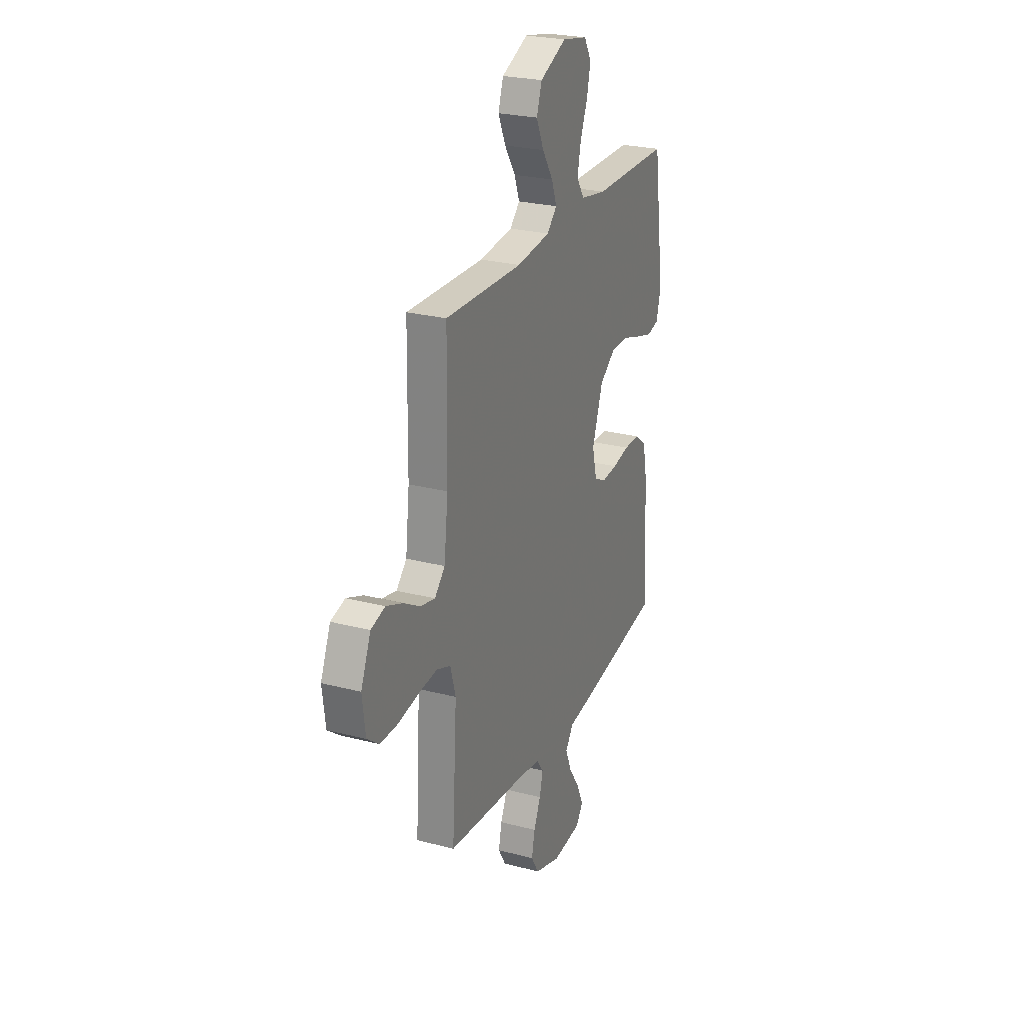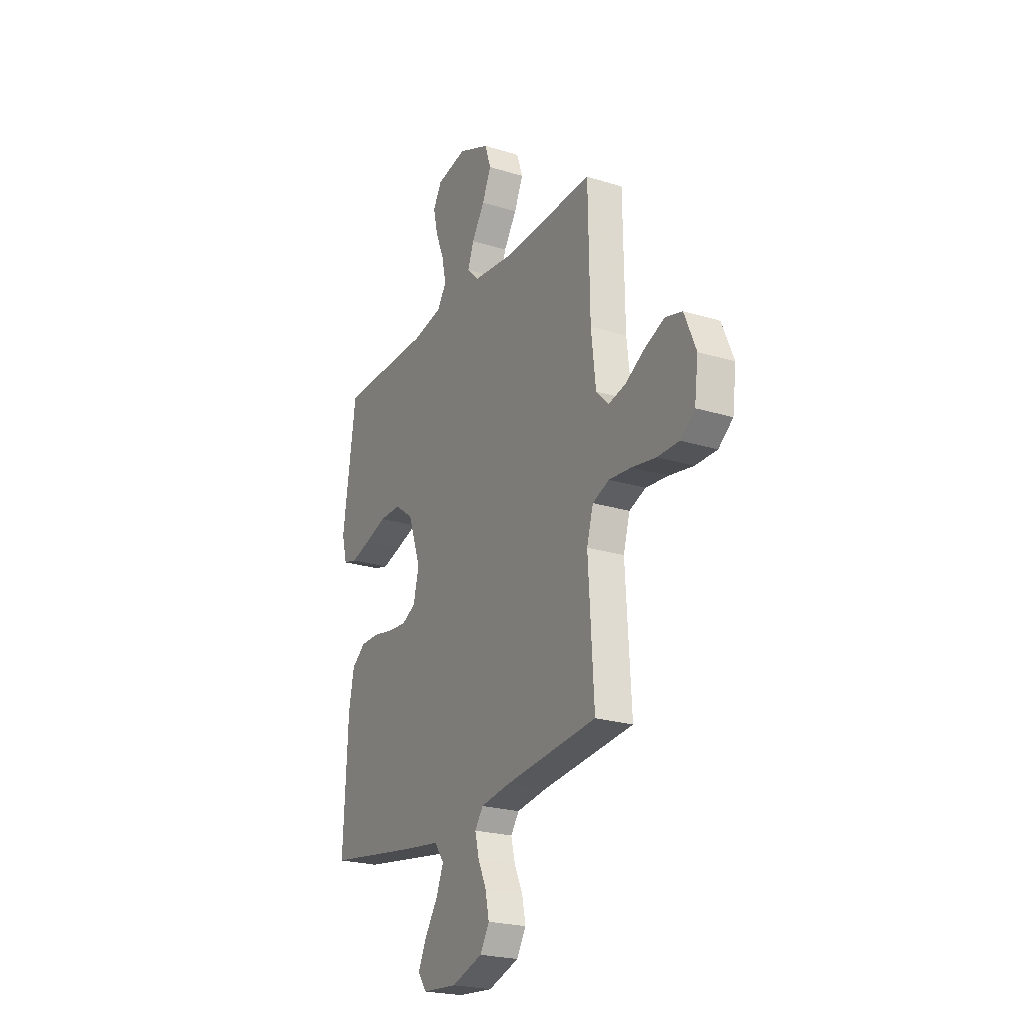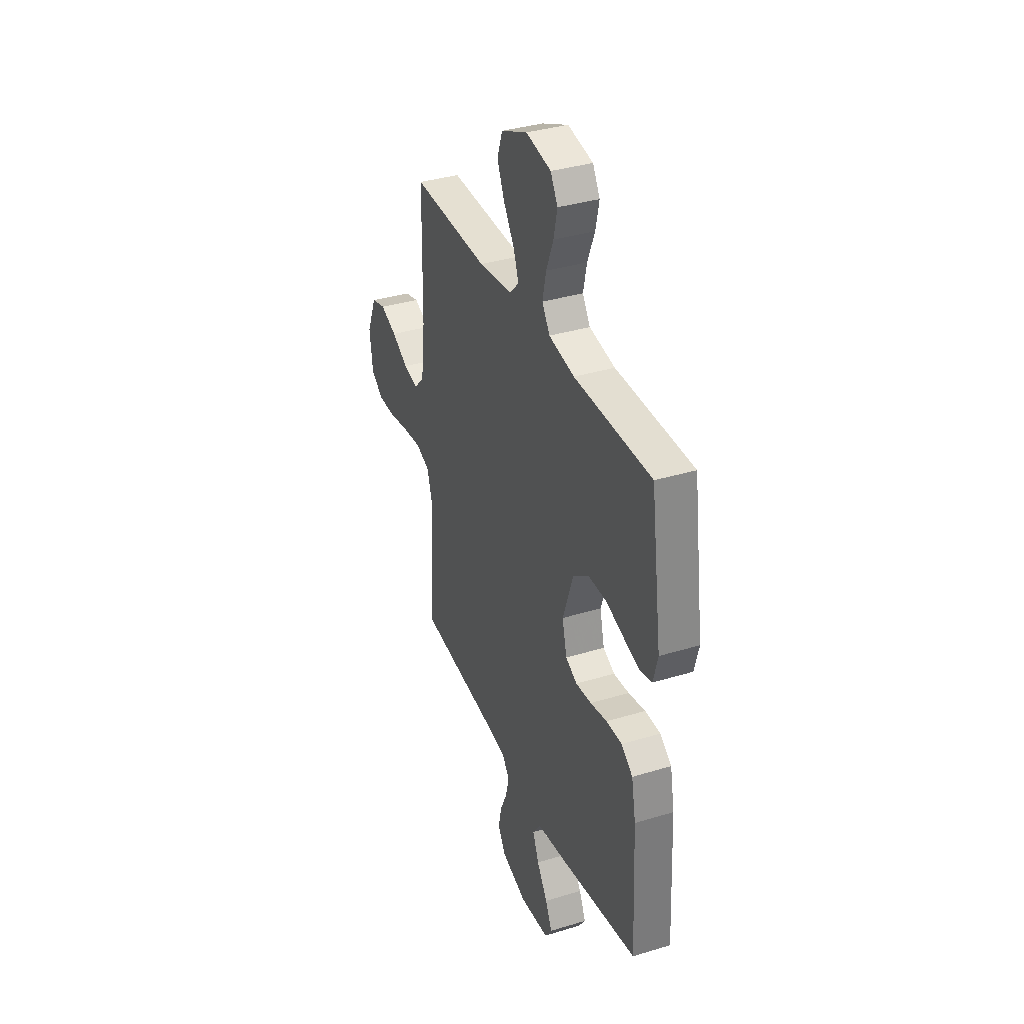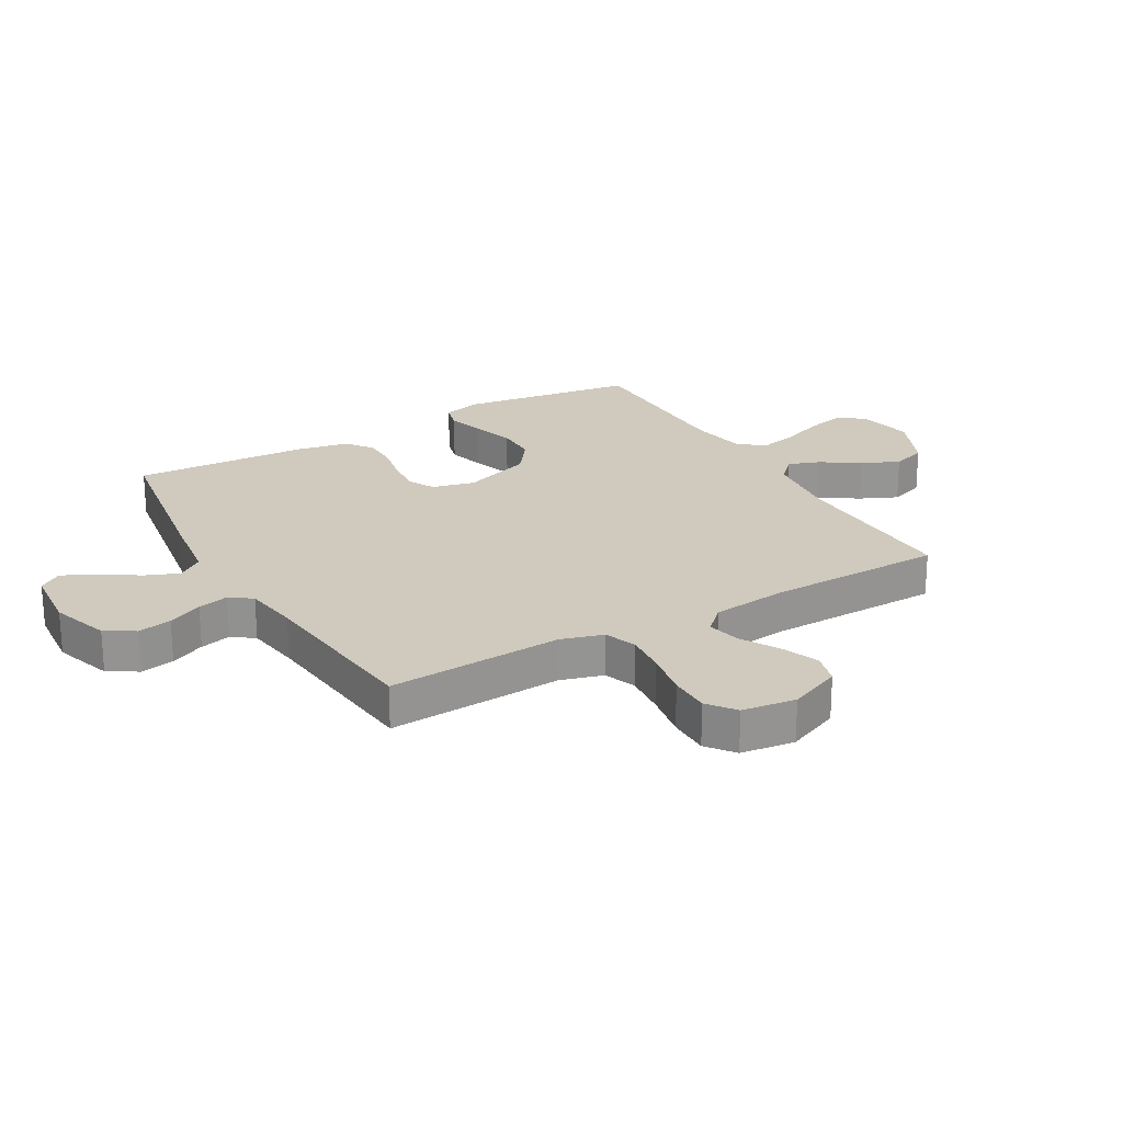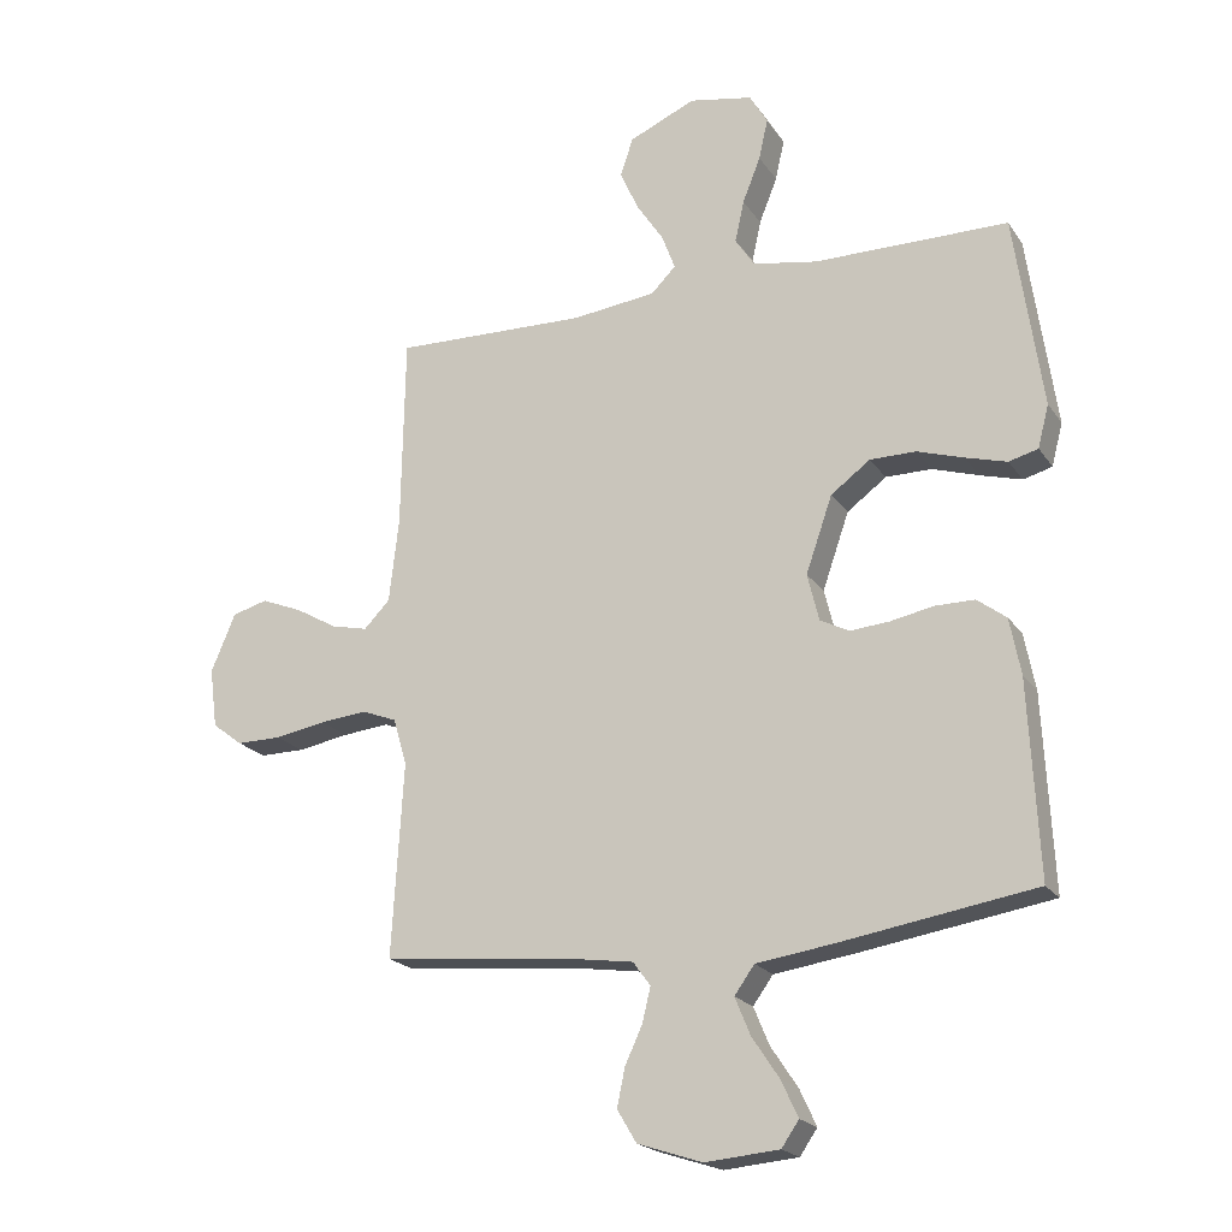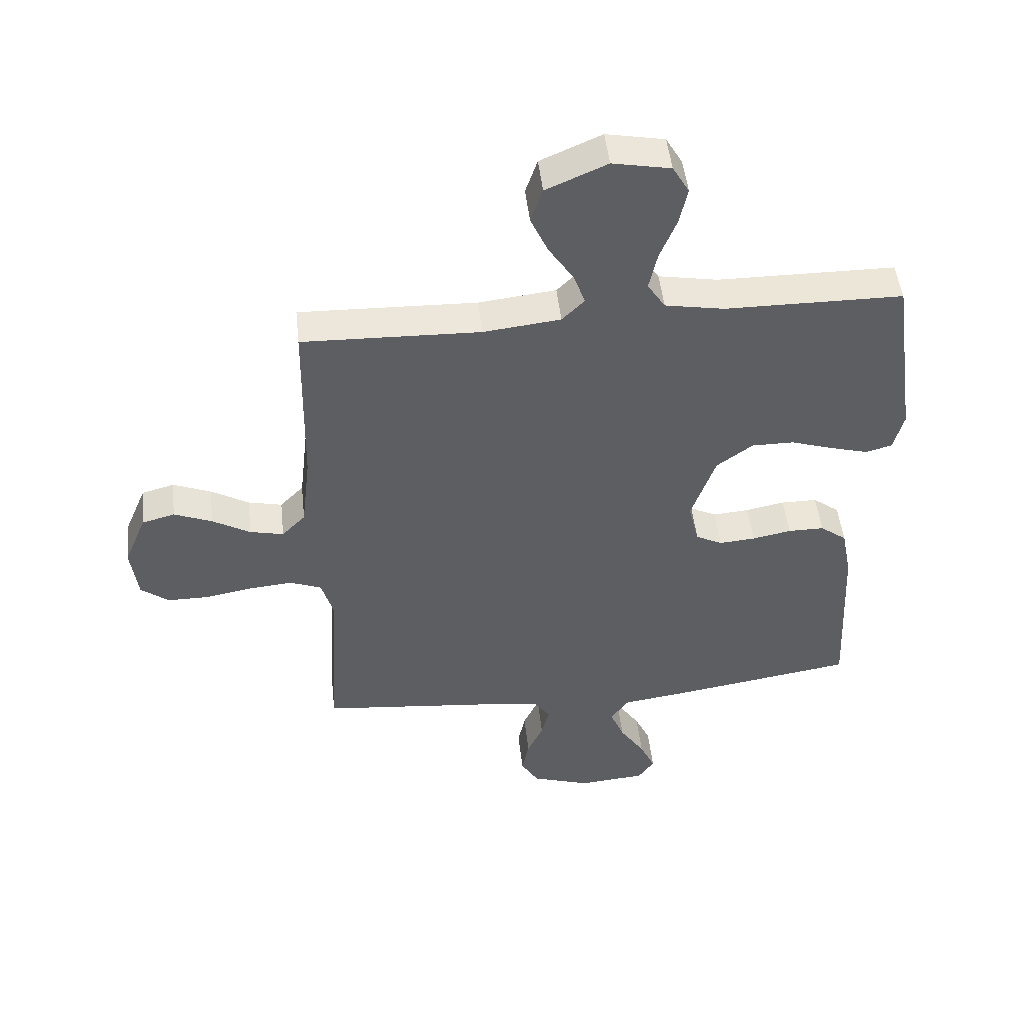
<metadata>
{"format":"obj","ext":"obj","renderer":"f3d","projection":"perspective","resolution":1024,"background":"white","views":[{"elev":25.6,"azim":-67.3,"up":"+Z"},{"elev":-23.2,"azim":-117.6,"up":"+Z"},{"elev":35.9,"azim":68.2,"up":"+Z"},{"elev":23.1,"azim":-119.9,"up":"+Y"},{"elev":-20.5,"azim":24.6,"up":"+Z"},{"elev":48.8,"azim":-6.2,"up":"+Z"}]}
</metadata>
<code>
v 0.5 0.07 -0.5
v 0.2 0.07 -0.548
v 0.08 0.07 -0.565
v 0.049 0.07 -0.608
v 0.073 0.07 -0.666
v 0.115 0.07 -0.729
v 0.141 0.07 -0.785
v 0.114 0.07 -0.824
v 0 0.07 -0.834
v -0.1 0.07 -0.801
v -0.13 0.07 -0.751
v -0.118 0.07 -0.693
v -0.091 0.07 -0.634
v -0.078 0.07 -0.581
v -0.105 0.07 -0.544
v -0.2 0.07 -0.53
v -0.5 0.07 -0.5
v -0.482 0.07 -0.2
v -0.503 0.07 -0.128
v -0.557 0.07 -0.107
v -0.63 0.07 -0.114
v -0.709 0.07 -0.128
v -0.779 0.07 -0.128
v -0.826 0.07 -0.092
v -0.838 0.07 0
v -0.8 0.07 0.09
v -0.745 0.07 0.105
v -0.681 0.07 0.079
v -0.617 0.07 0.042
v -0.56 0.07 0.029
v -0.52 0.07 0.07
v -0.505 0.07 0.2
v -0.5 0.07 0.5
v -0.2 0.07 0.491
v -0.07 0.07 0.506
v -0.032 0.07 0.544
v -0.052 0.07 0.598
v -0.094 0.07 0.662
v -0.123 0.07 0.726
v -0.103 0.07 0.785
v 0 0.07 0.83
v 0.098 0.07 0.811
v 0.126 0.07 0.763
v 0.112 0.07 0.7
v 0.084 0.07 0.63
v 0.07 0.07 0.566
v 0.1 0.07 0.52
v 0.2 0.07 0.502
v 0.5 0.07 0.5
v 0.543 0.07 0.2
v 0.526 0.07 0.134
v 0.481 0.07 0.122
v 0.417 0.07 0.14
v 0.345 0.07 0.163
v 0.274 0.07 0.163
v 0.213 0.07 0.118
v 0.172 0.07 0
v 0.19 0.07 -0.073
v 0.235 0.07 -0.096
v 0.296 0.07 -0.091
v 0.362 0.07 -0.078
v 0.423 0.07 -0.078
v 0.468 0.07 -0.112
v 0.485 0.07 -0.2
v 0.5 0 -0.5
v 0.2 0 -0.548
v 0.08 0 -0.565
v 0.049 0 -0.608
v 0.073 0 -0.666
v 0.115 0 -0.729
v 0.141 0 -0.785
v 0.114 0 -0.824
v 0 0 -0.834
v -0.1 0 -0.801
v -0.13 0 -0.751
v -0.118 0 -0.693
v -0.091 0 -0.634
v -0.078 0 -0.581
v -0.105 0 -0.544
v -0.2 0 -0.53
v -0.5 0 -0.5
v -0.482 0 -0.2
v -0.503 0 -0.128
v -0.557 0 -0.107
v -0.63 0 -0.114
v -0.709 0 -0.128
v -0.779 0 -0.128
v -0.826 0 -0.092
v -0.838 0 0
v -0.8 0 0.09
v -0.745 0 0.105
v -0.681 0 0.079
v -0.617 0 0.042
v -0.56 0 0.029
v -0.52 0 0.07
v -0.505 0 0.2
v -0.5 0 0.5
v -0.2 0 0.491
v -0.07 0 0.506
v -0.032 0 0.544
v -0.052 0 0.598
v -0.094 0 0.662
v -0.123 0 0.726
v -0.103 0 0.785
v 0 0 0.83
v 0.098 0 0.811
v 0.126 0 0.763
v 0.112 0 0.7
v 0.084 0 0.63
v 0.07 0 0.566
v 0.1 0 0.52
v 0.2 0 0.502
v 0.5 0 0.5
v 0.543 0 0.2
v 0.526 0 0.134
v 0.481 0 0.122
v 0.417 0 0.14
v 0.345 0 0.163
v 0.274 0 0.163
v 0.213 0 0.118
v 0.172 0 0
v 0.19 0 -0.073
v 0.235 0 -0.096
v 0.296 0 -0.091
v 0.362 0 -0.078
v 0.423 0 -0.078
v 0.468 0 -0.112
v 0.485 0 -0.2
f 60 61 62 63
f 59 60 63 64
f 51 52 53 54
f 49 50 51 54
f 48 49 54 55
f 47 48 55 56
f 42 43 44 45
f 42 45 46
f 41 42 46
f 40 41 46
f 37 38 39 40
f 36 37 40 46
f 35 36 46 47
f 32 33 34
f 31 32 34 35
f 30 31 35 47
f 26 27 28 29
f 24 25 26 29
f 24 29 30
f 21 22 23 24
f 20 21 24 30
f 19 20 30 47
f 16 17 18
f 15 16 18 19
f 10 11 12 13
f 10 13 14
f 9 10 14
f 8 9 14
f 5 6 7 8
f 4 5 8 14
f 3 4 14 15
f 59 64 1 2
f 58 59 2 3
f 57 58 3 15
f 47 56 57
f 15 19 47 57
f 127 126 125 124
f 128 127 124 123
f 118 117 116 115
f 118 115 114 113
f 119 118 113 112
f 120 119 112 111
f 109 108 107 106
f 110 109 106
f 110 106 105
f 110 105 104
f 104 103 102 101
f 110 104 101 100
f 111 110 100 99
f 98 97 96
f 99 98 96 95
f 111 99 95 94
f 93 92 91 90
f 93 90 89 88
f 94 93 88
f 88 87 86 85
f 94 88 85 84
f 111 94 84 83
f 82 81 80
f 83 82 80 79
f 77 76 75 74
f 78 77 74
f 78 74 73
f 78 73 72
f 72 71 70 69
f 78 72 69 68
f 79 78 68 67
f 66 65 128 123
f 67 66 123 122
f 79 67 122 121
f 121 120 111
f 121 111 83 79
f 1 65 66 2
f 2 66 67 3
f 3 67 68 4
f 4 68 69 5
f 5 69 70 6
f 6 70 71 7
f 7 71 72 8
f 8 72 73 9
f 9 73 74 10
f 10 74 75 11
f 11 75 76 12
f 12 76 77 13
f 13 77 78 14
f 14 78 79 15
f 15 79 80 16
f 16 80 81 17
f 17 81 82 18
f 18 82 83 19
f 19 83 84 20
f 20 84 85 21
f 21 85 86 22
f 22 86 87 23
f 23 87 88 24
f 24 88 89 25
f 25 89 90 26
f 26 90 91 27
f 27 91 92 28
f 28 92 93 29
f 29 93 94 30
f 30 94 95 31
f 31 95 96 32
f 32 96 97 33
f 33 97 98 34
f 34 98 99 35
f 35 99 100 36
f 36 100 101 37
f 37 101 102 38
f 38 102 103 39
f 39 103 104 40
f 40 104 105 41
f 41 105 106 42
f 42 106 107 43
f 43 107 108 44
f 44 108 109 45
f 45 109 110 46
f 46 110 111 47
f 47 111 112 48
f 48 112 113 49
f 49 113 114 50
f 50 114 115 51
f 51 115 116 52
f 52 116 117 53
f 53 117 118 54
f 54 118 119 55
f 55 119 120 56
f 56 120 121 57
f 57 121 122 58
f 58 122 123 59
f 59 123 124 60
f 60 124 125 61
f 61 125 126 62
f 62 126 127 63
f 63 127 128 64
f 64 128 65 1

</code>
